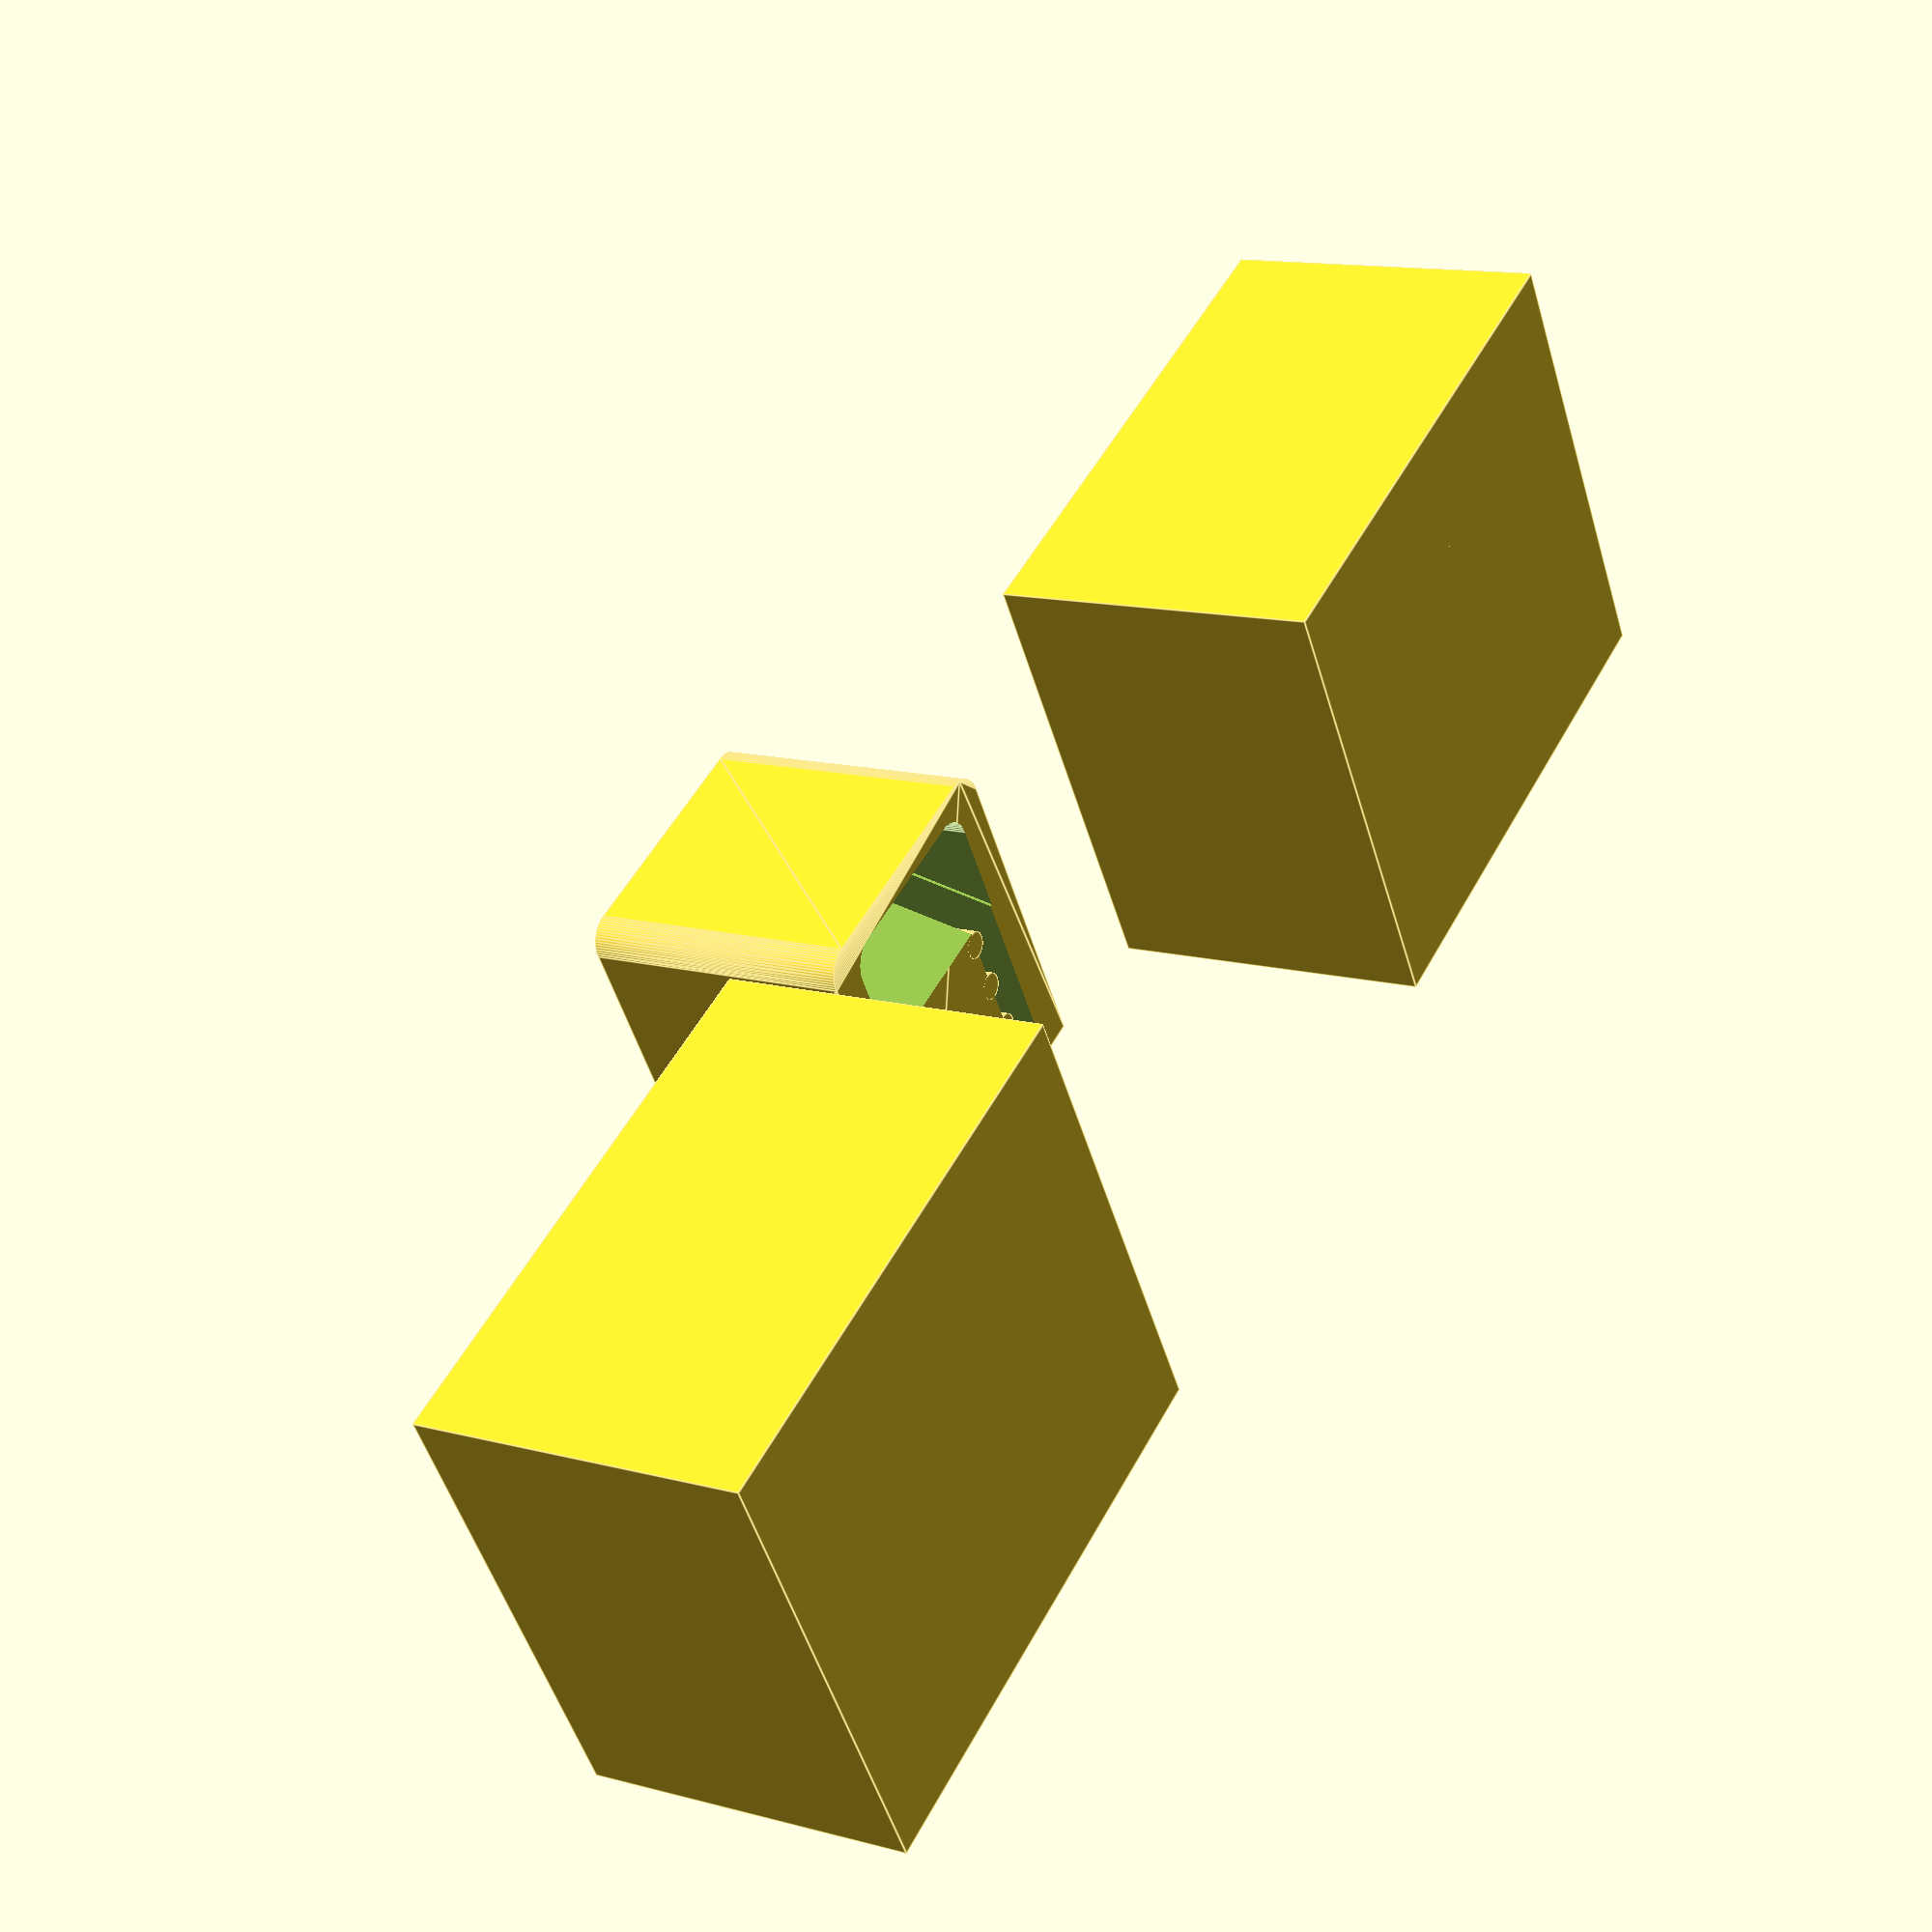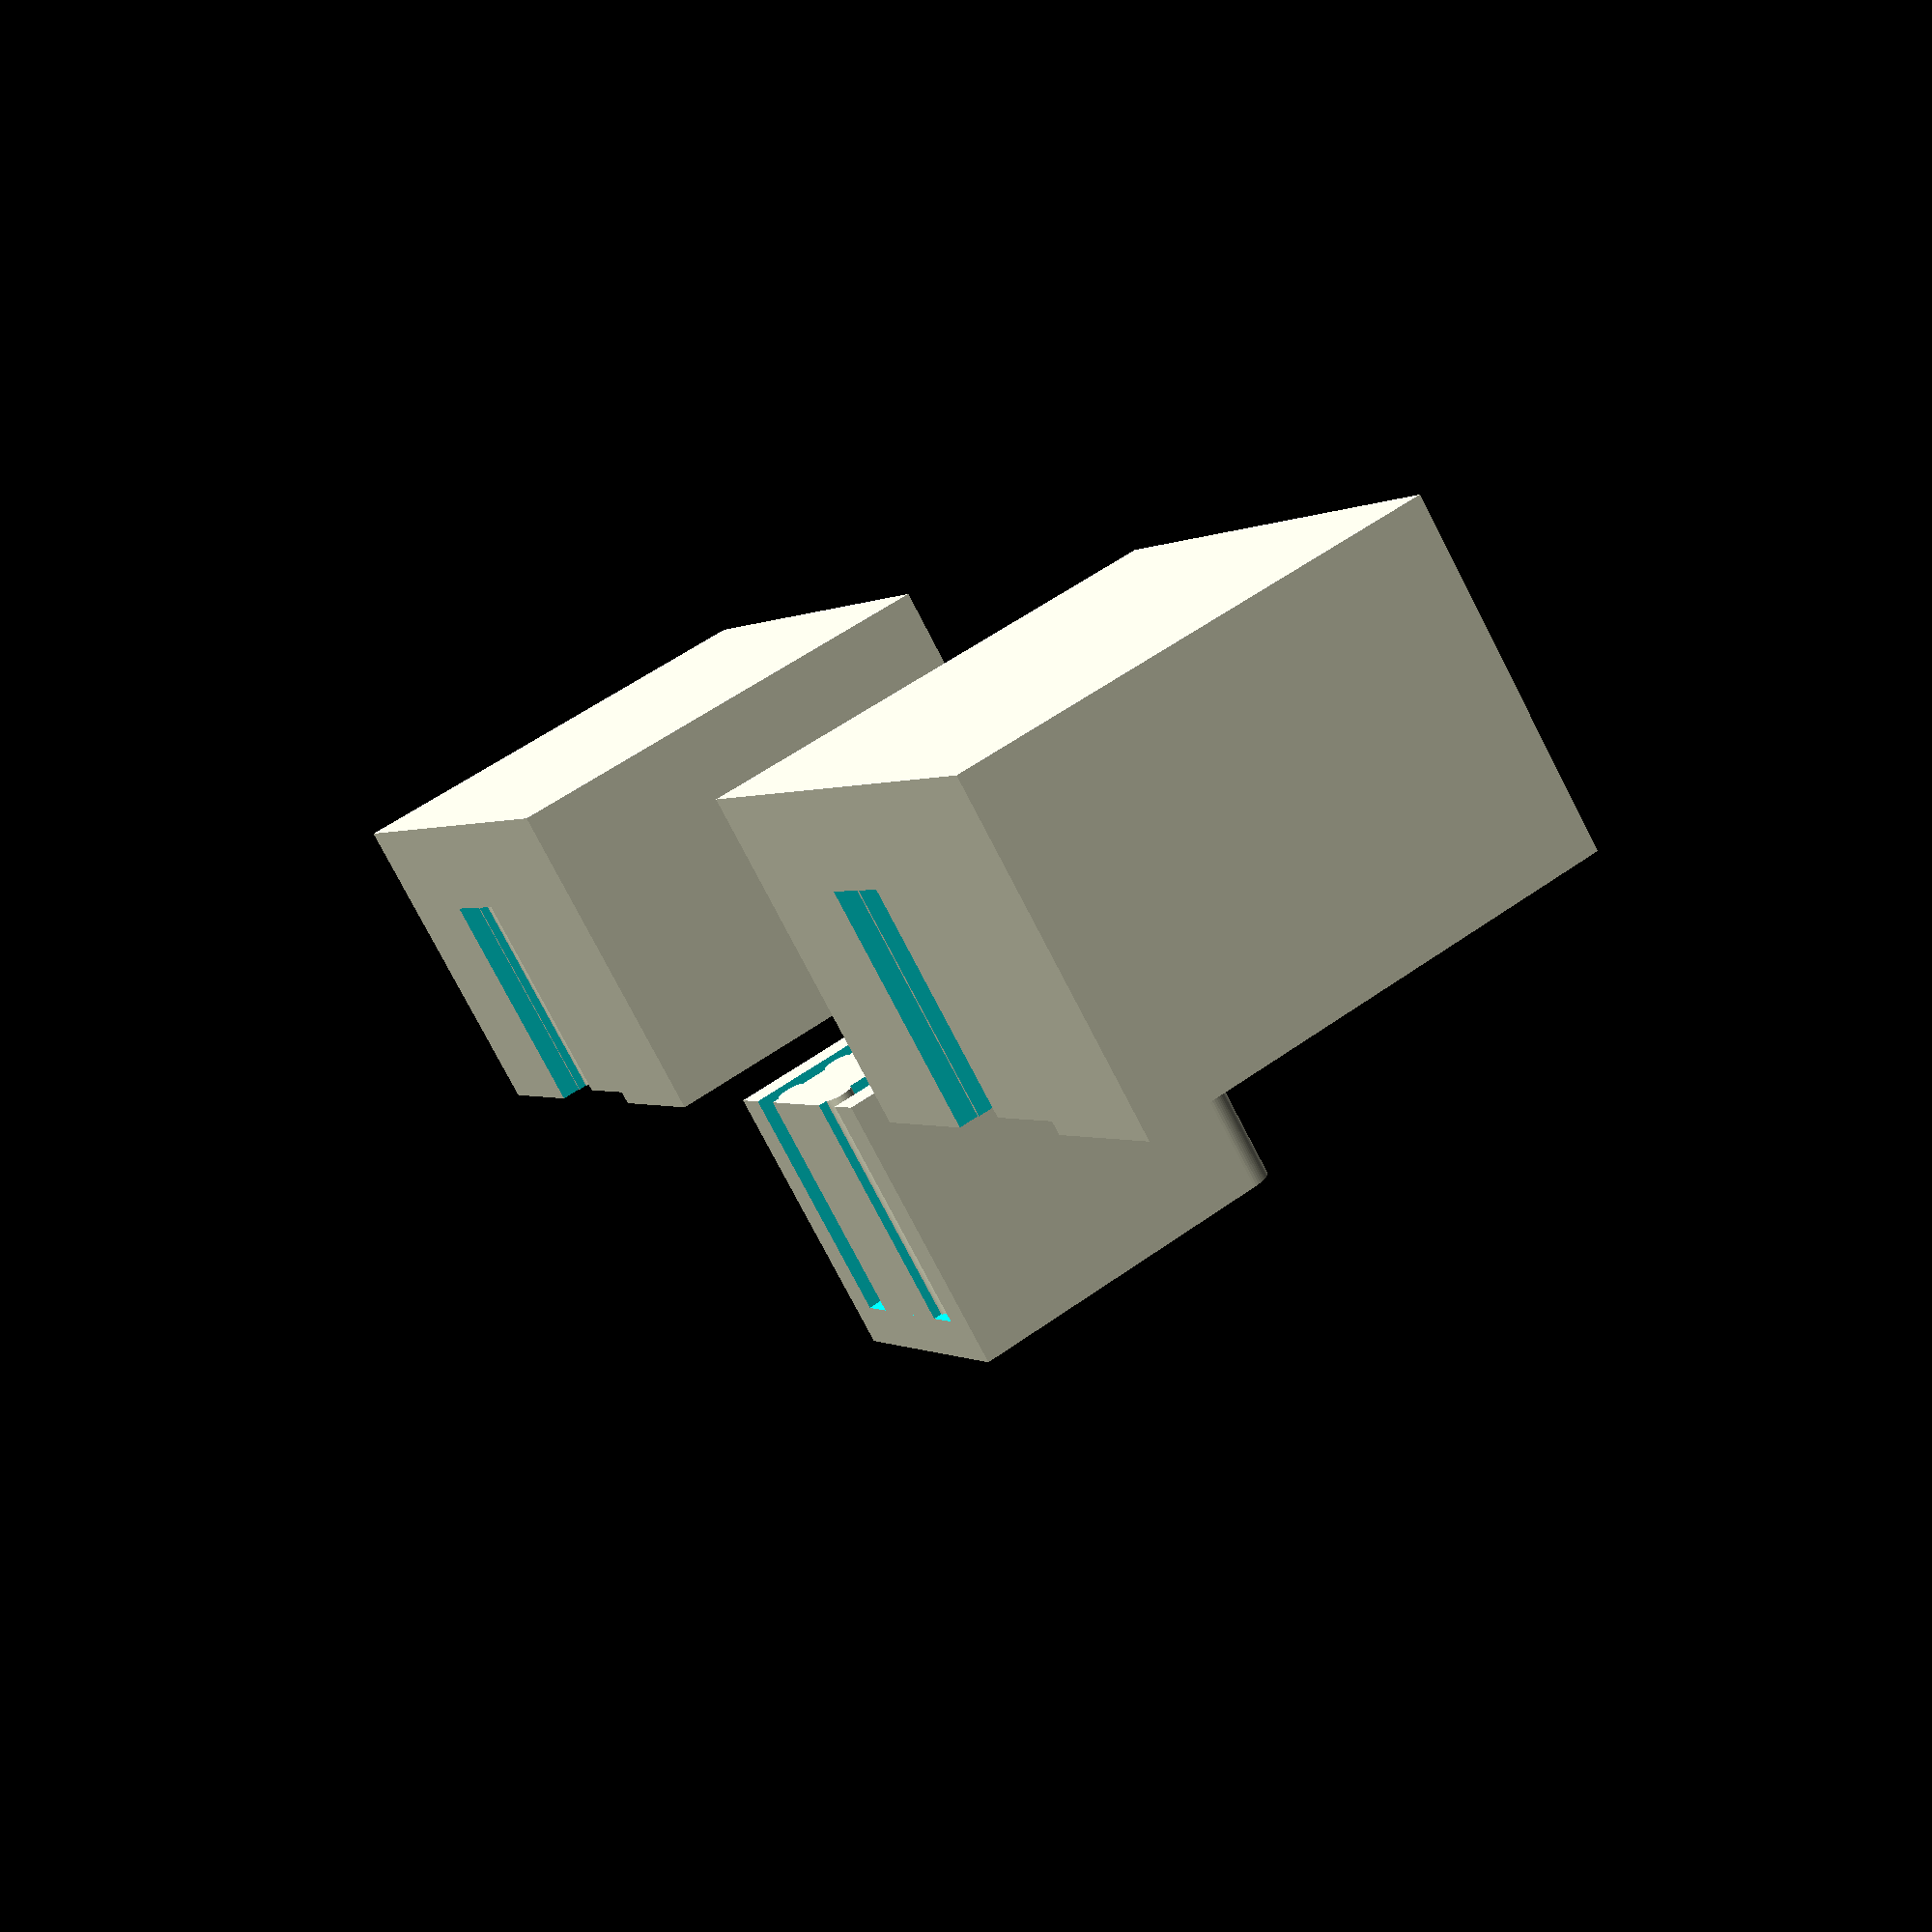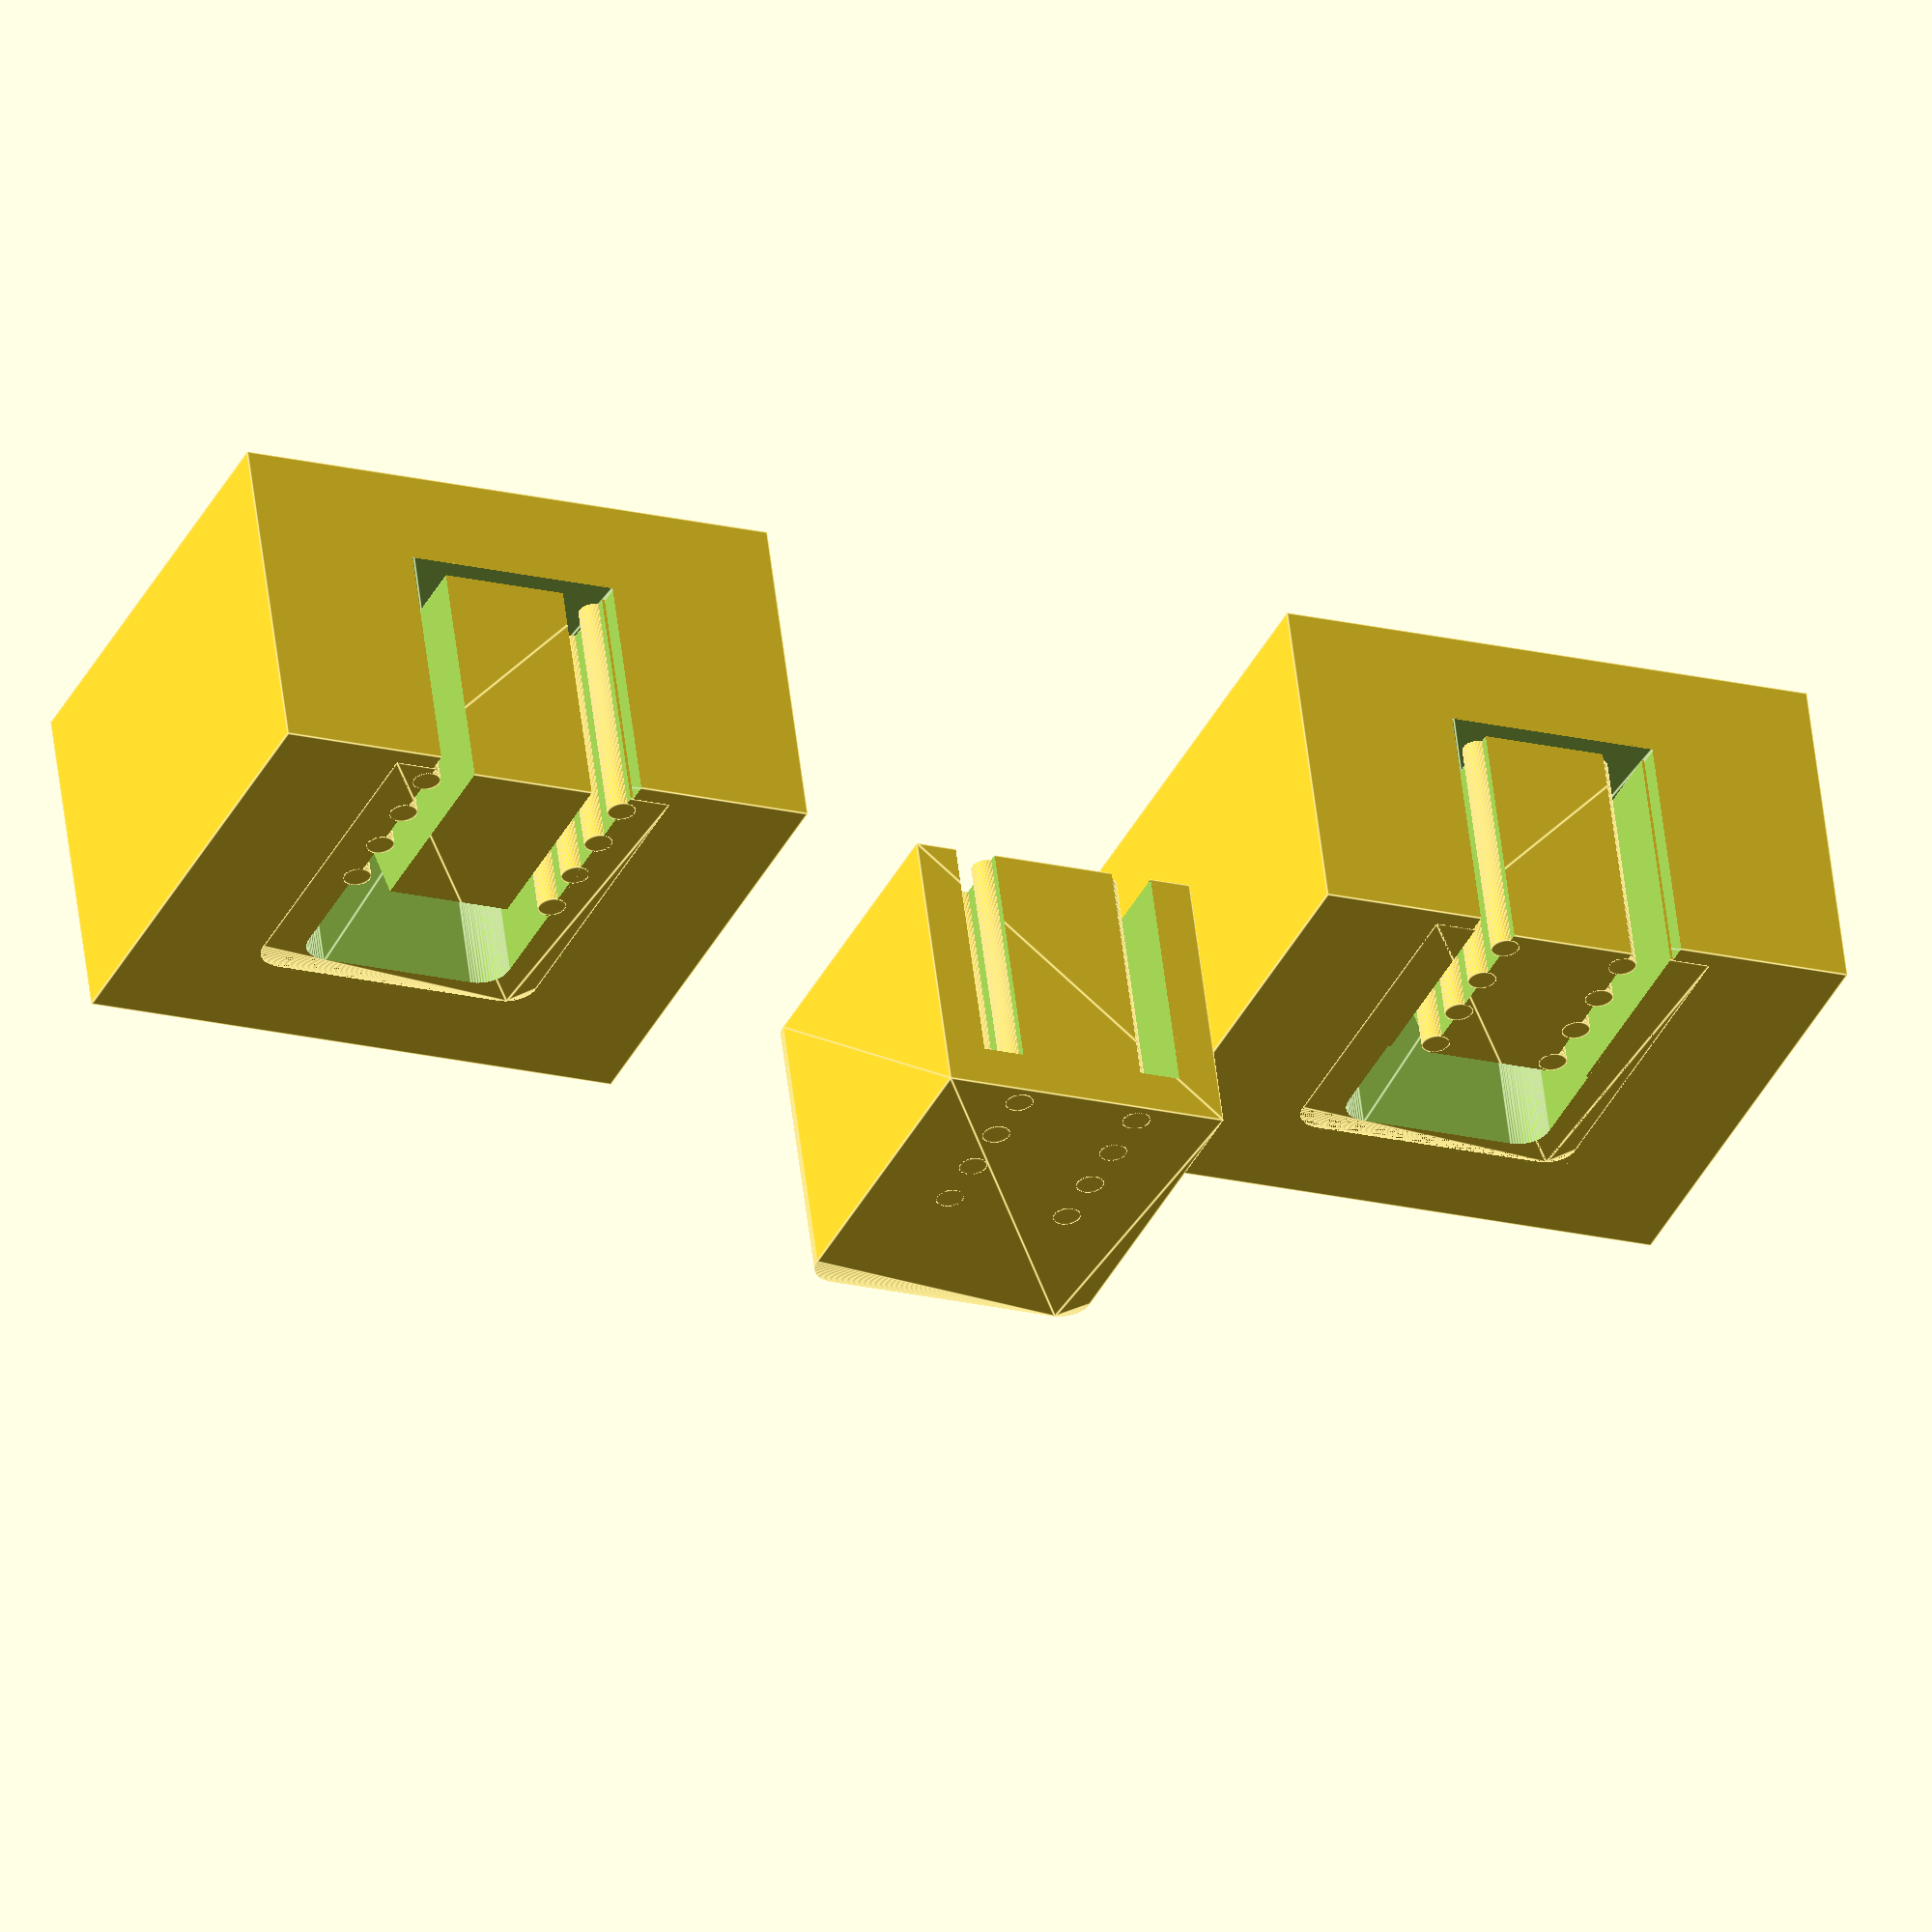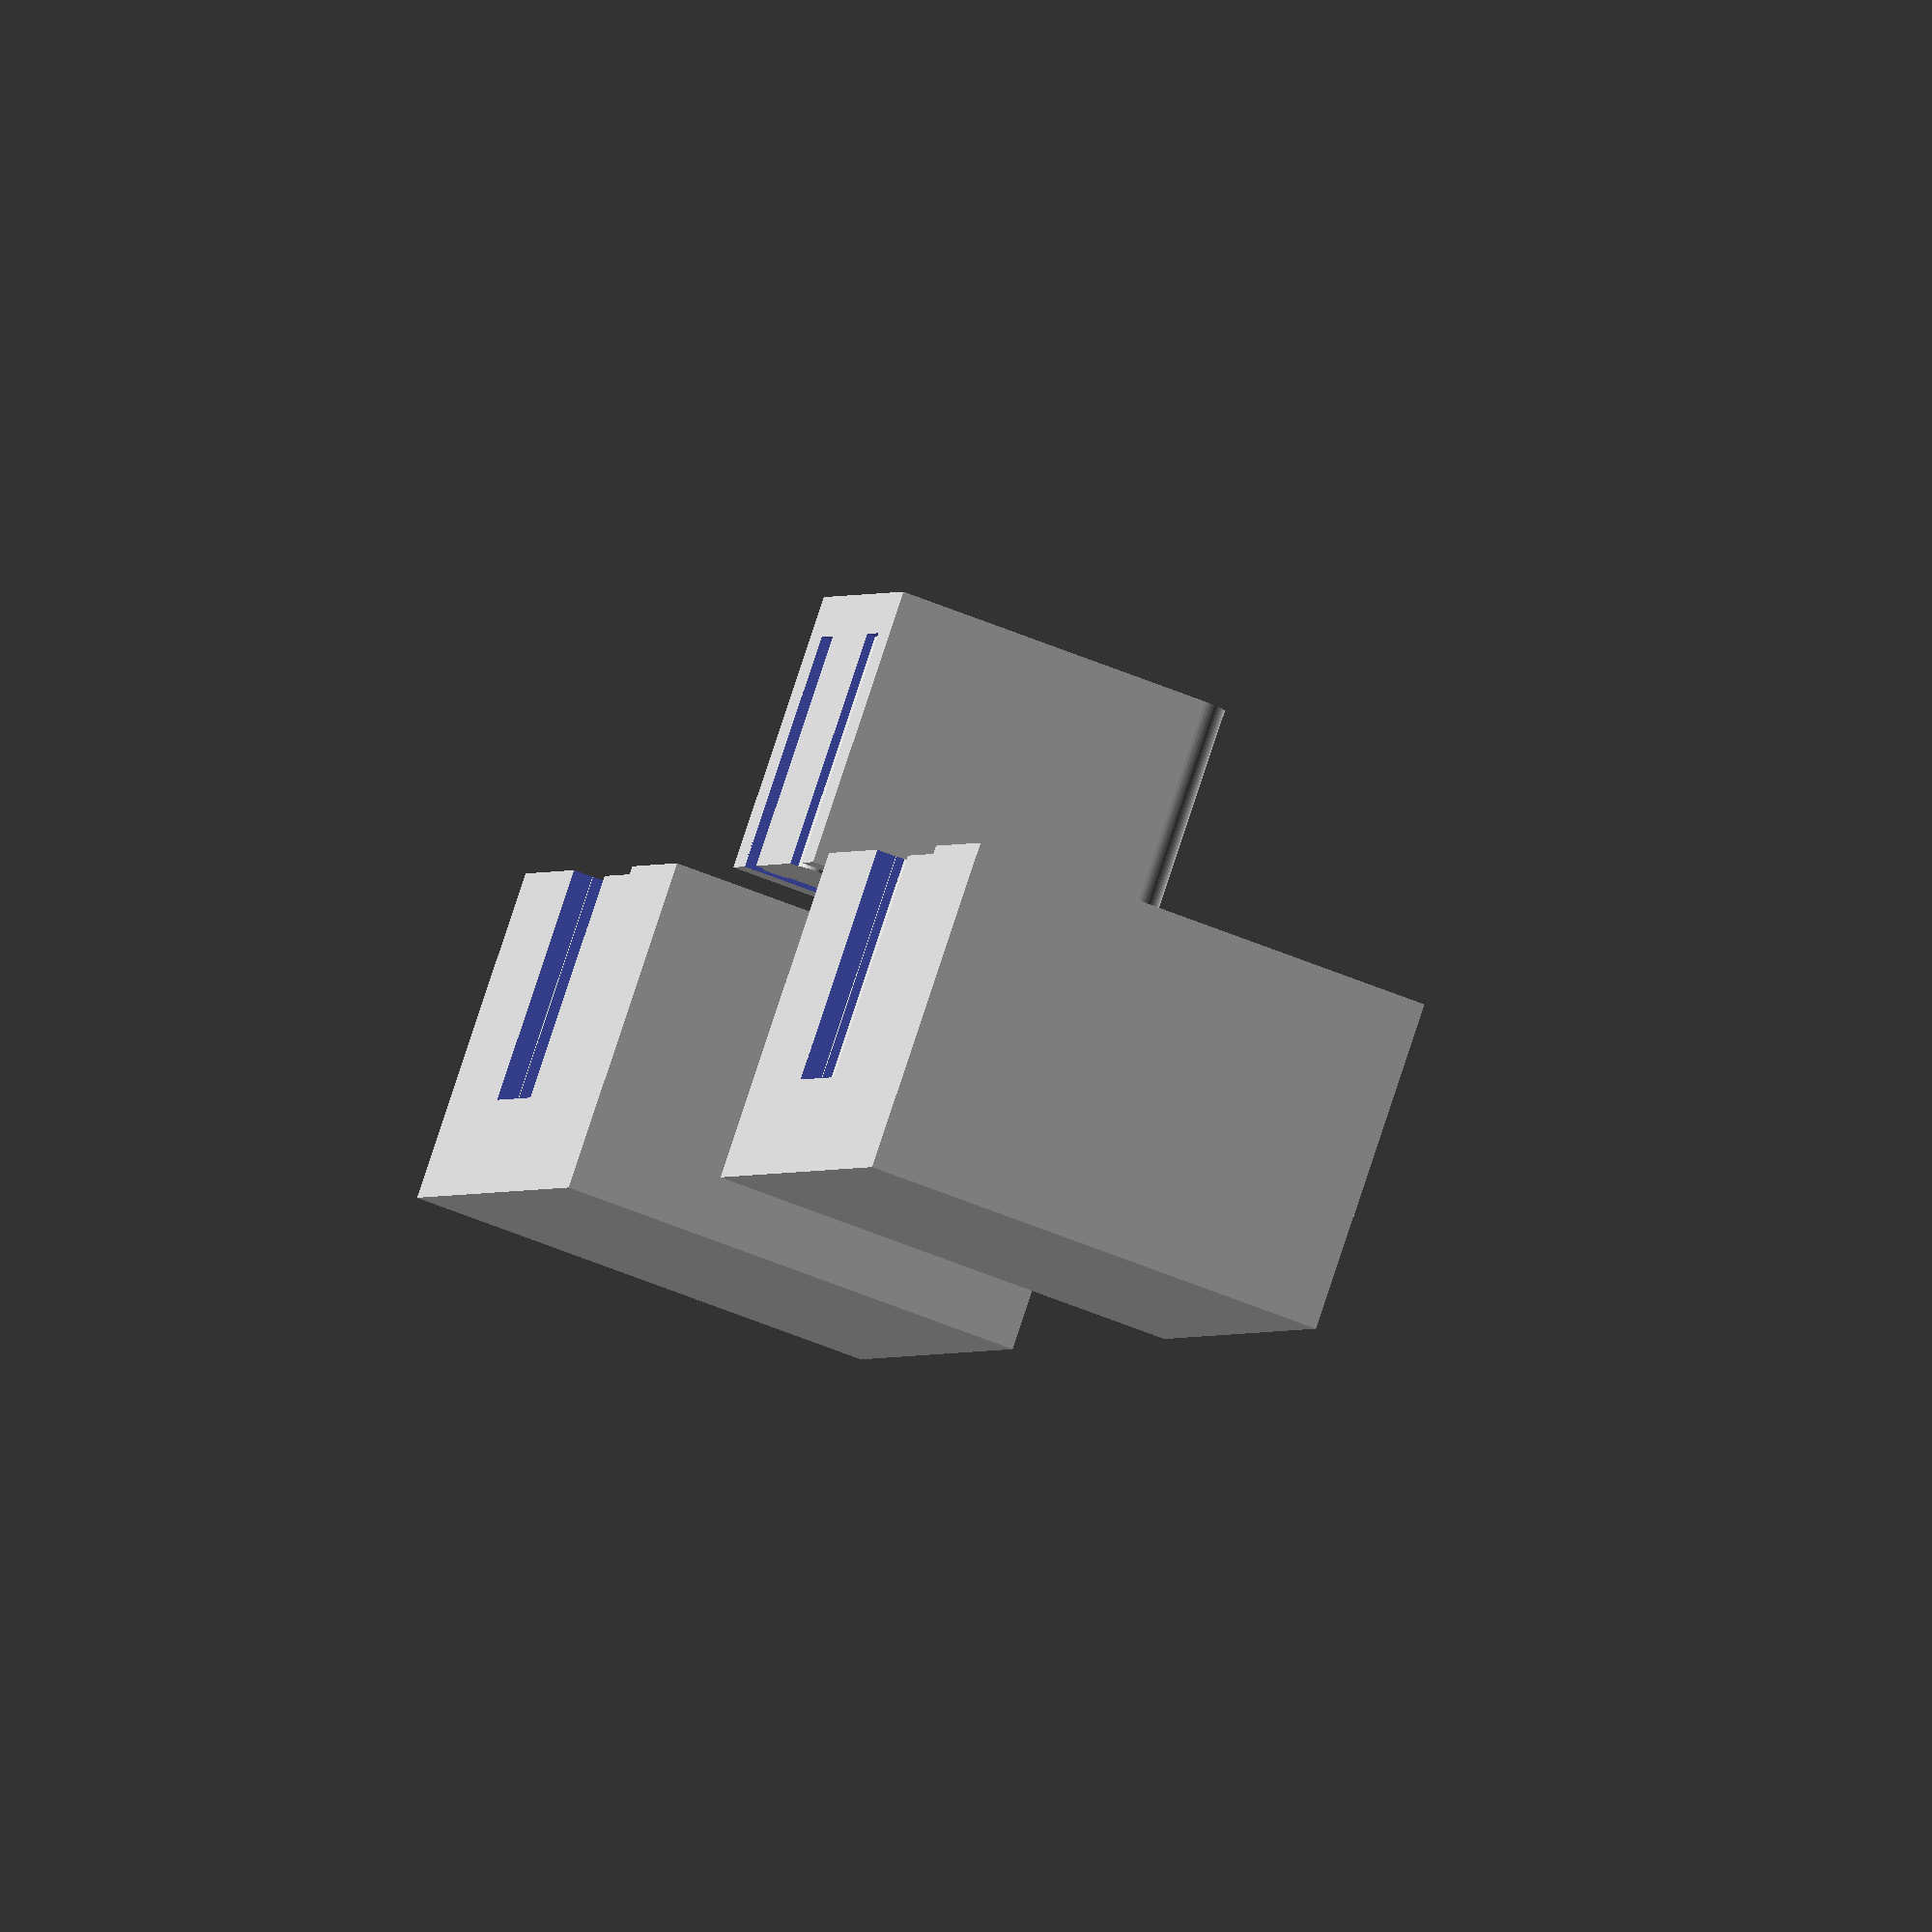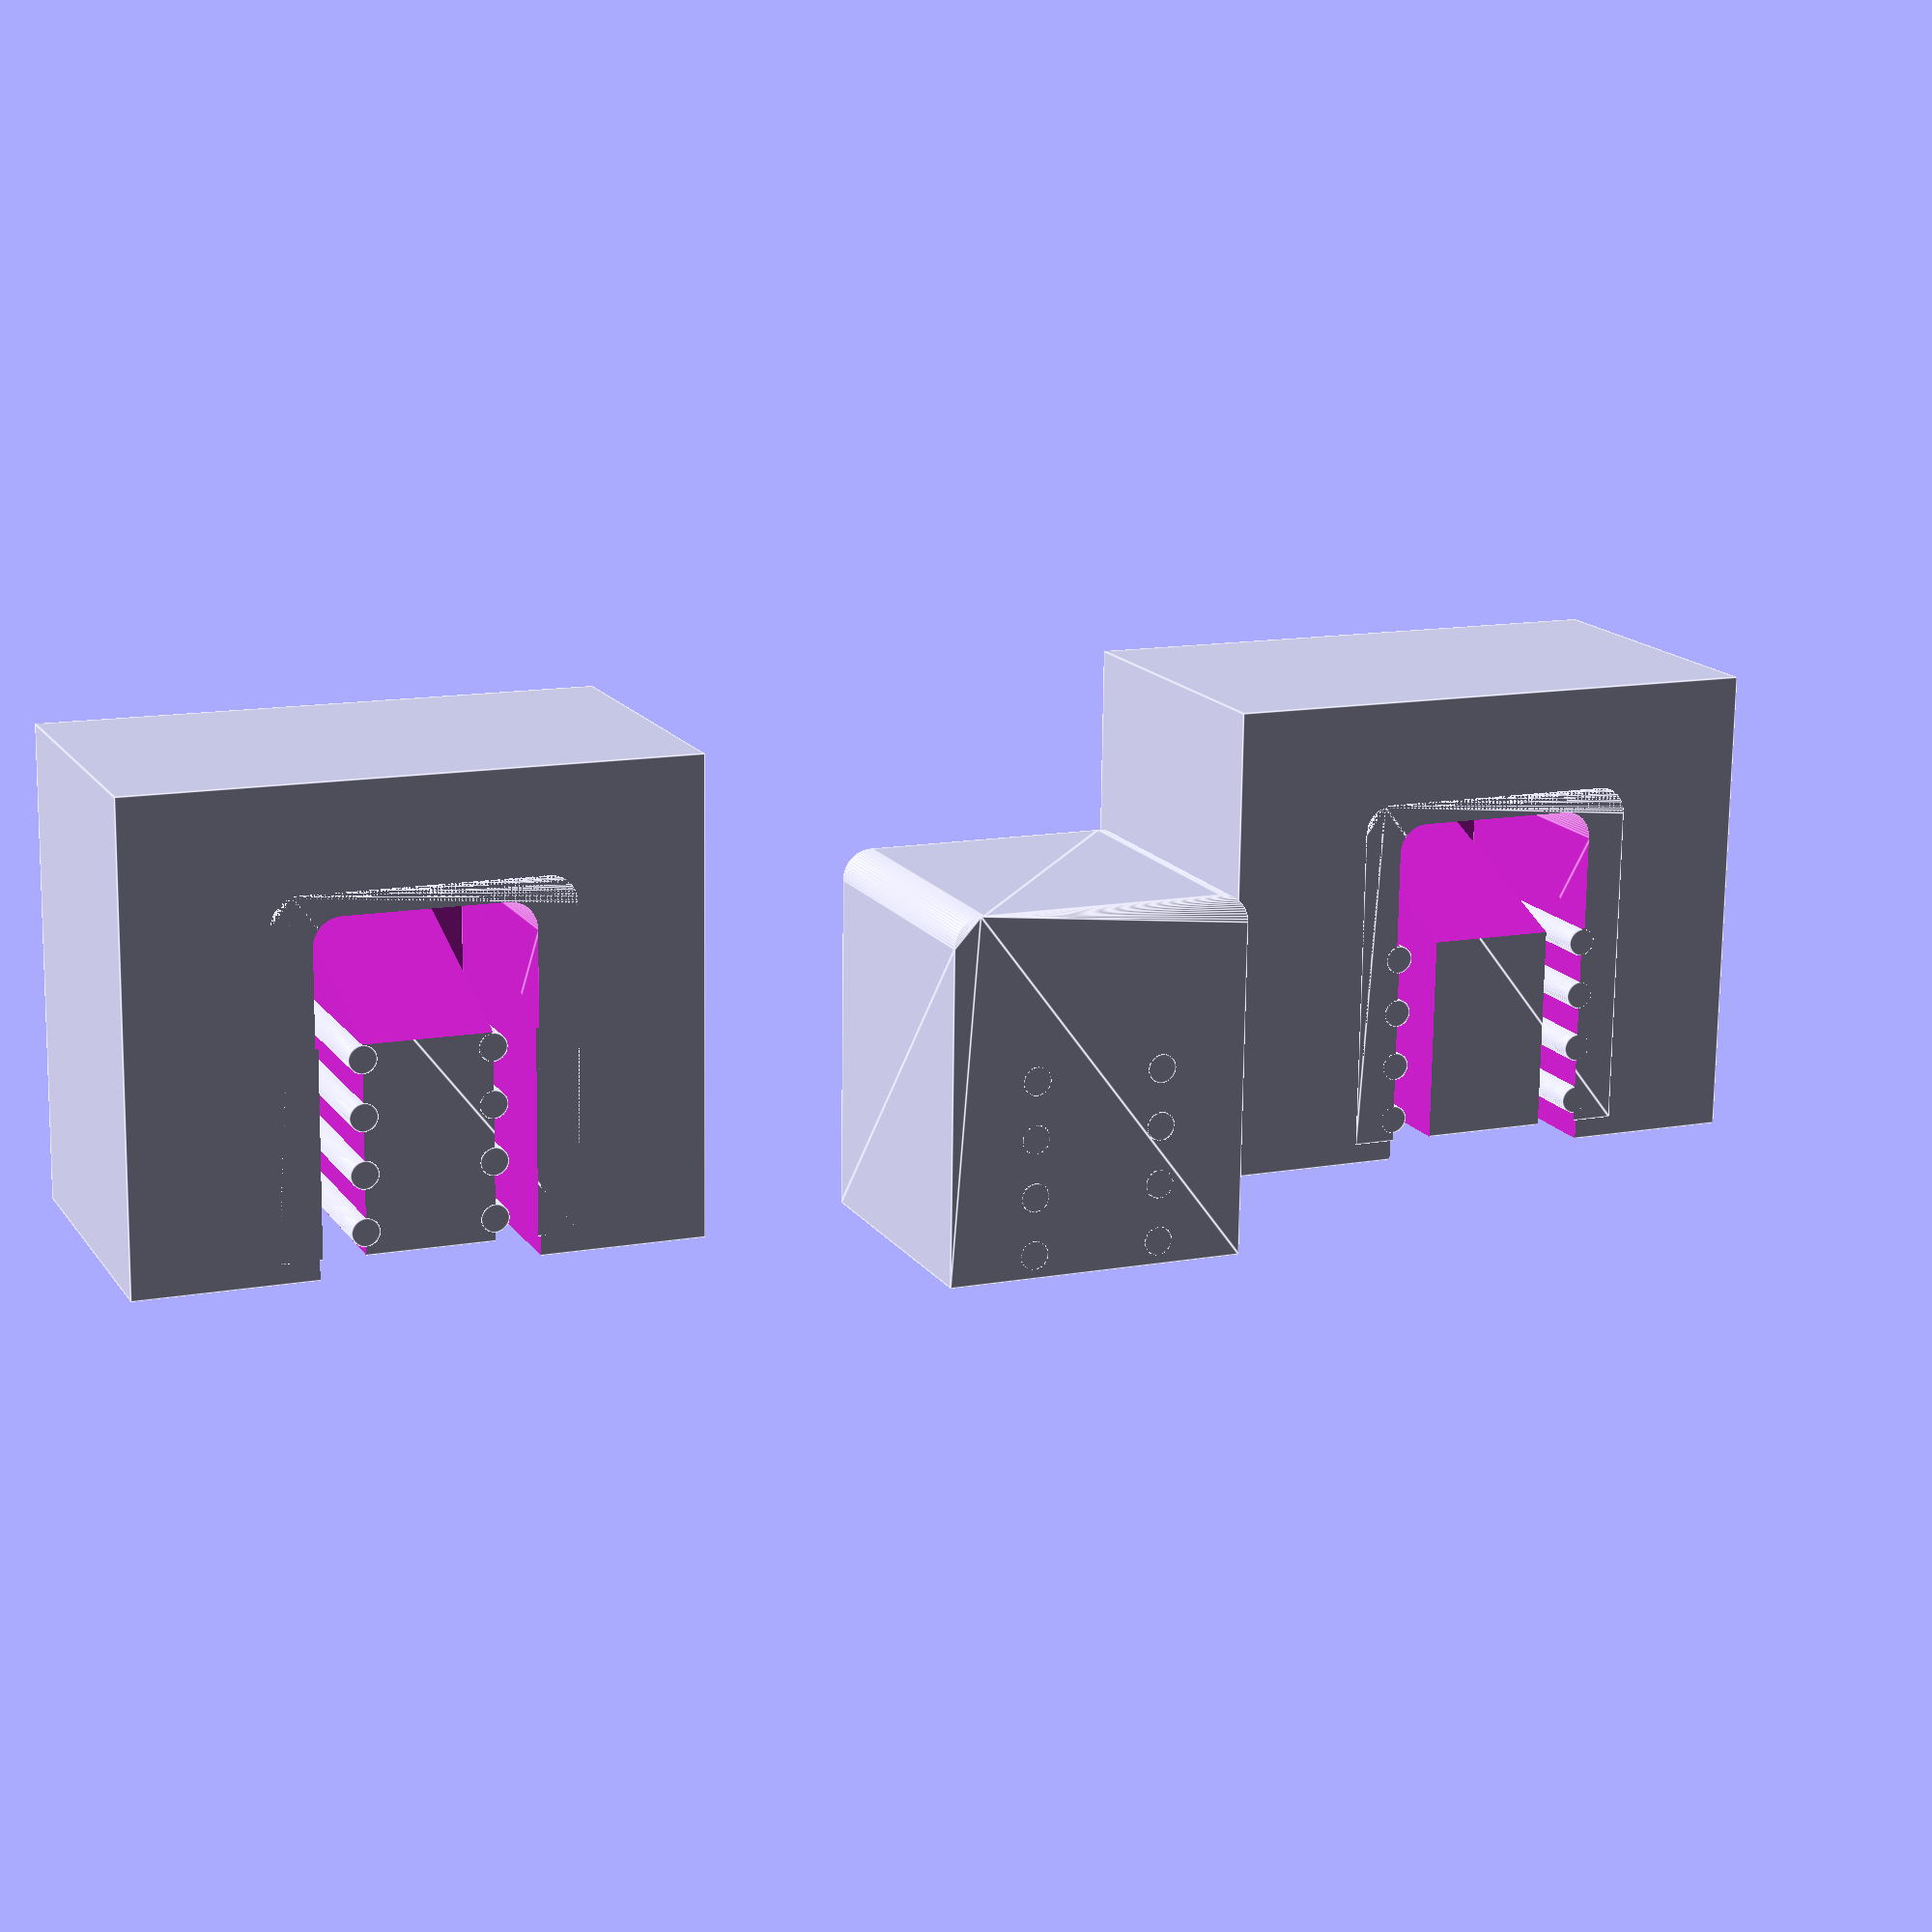
<openscad>
$fn=64;

shell = 1.5; // thickness of bearing shell

// Belt clips
belt_gap=1.5;
belt_post=4.5;
belt_height=8.5;

module beltclip_shell(shell, extra) {
    // Belt clip dimensions
    dx = belt_post + belt_gap*2 + extra*2 ;
    dy = 11 + belt_gap;
    dz = belt_height + extra;
    translate([0,extra/2,(shell-extra)/2])
    hull(){
        translate([0,-dy/2,0])
        cube([dx,0.1,dz], center=true);
        translate([dx/2-1,dy/2-1,0])
        cylinder(d=2.01, h=dz, center=true);
        translate([-dx/2+1,dy/2-1,0])
        cylinder(d=2.01, h=dz, center=true);
    }
}

module beltclip_cutout(shell) {
    extra = 0;
    dx = belt_post + belt_gap*2;
    dy = 11 + belt_gap;
    dz = belt_height;
    translate([dx/2+shell, dy/2-0.1, -dz/2 - shell/2 + 0.1])
    beltclip_shell(shell, 0.1);
}

// belt clip module
// p=1:  outside teeth
// p=-1: inside teeth
module beltclip_(shell, p){
    // Center of the belt gap
    x1 = belt_post/2 + belt_gap/2;
    // Center of the belt gap teeth
    x2 = x1 + p * belt_gap/2;

    // Belt clip dimensions
    dx = belt_post + belt_gap*4 ;
    dy = 11 + belt_gap;
    dz = belt_height + shell;

    translate([dx/2, dy/2, -dz/2]) {
        difference(){
            beltclip_shell(shell, shell);

            // cut the left path
            translate([-x1,-0.1,shell])
                cube([belt_gap, dy+0.1, dz+0.1], center=true);

            // cut the right path
            translate([x1,-0.1,shell])
                cube([belt_gap, dy+0.1, dz+0.1], center=true);

            // Cut an angle in the interface for printing
            translate([0, dy/2, 0])
                rotate([20,0,0])
                cube([dx+0.1, 5, dz*1.4], center=true); // tbd: center
        }

        difference() {
            beltclip_shell(shell, shell);
            translate([0,-0.1,0.1])
                beltclip_shell(shell, 0.1);
        }

        // Insert the belt teeth, 2mm apart
        for (y=[1,3,5,7]) {
            translate([-x2, y-dy/2+0.5, 0])
                cylinder(d=1, h=dz, center=true);
            translate([x2, y-dy/2+0.5, 0])
                cylinder(d=1, h=dz, center=true);
        }
    }
}

module beltclip(shell){
    beltclip_(shell, 1);
    // beltclip_(shell, 3.4, 5.1);
}

//belt clip module
module beltclip2(){
    beltclip_(shell, -1);
}

module clip_test() {
    shell=1.5;
    translate([20, 0, 0]) {
        difference() {
            translate([-5,0,-12])
            cube([20,17,12]);
            beltclip_cutout(shell);
        }
        beltclip(shell);
    }

    translate([-20, 0, 0]) {
        difference() {
            translate([-5,0,-12])
            cube([20,17,12]);
            beltclip_cutout(shell);
        }
        beltclip2(shell);
    }
}
mirror([0,0,1])
beltclip2(shell);
clip_test();
</openscad>
<views>
elev=167.2 azim=211.8 roll=57.9 proj=p view=edges
elev=77.6 azim=295.8 roll=207.4 proj=p view=solid
elev=124.4 azim=24.0 roll=186.8 proj=o view=edges
elev=276.3 azim=253.8 roll=198.4 proj=o view=solid
elev=164.9 azim=180.8 roll=202.5 proj=p view=edges
</views>
